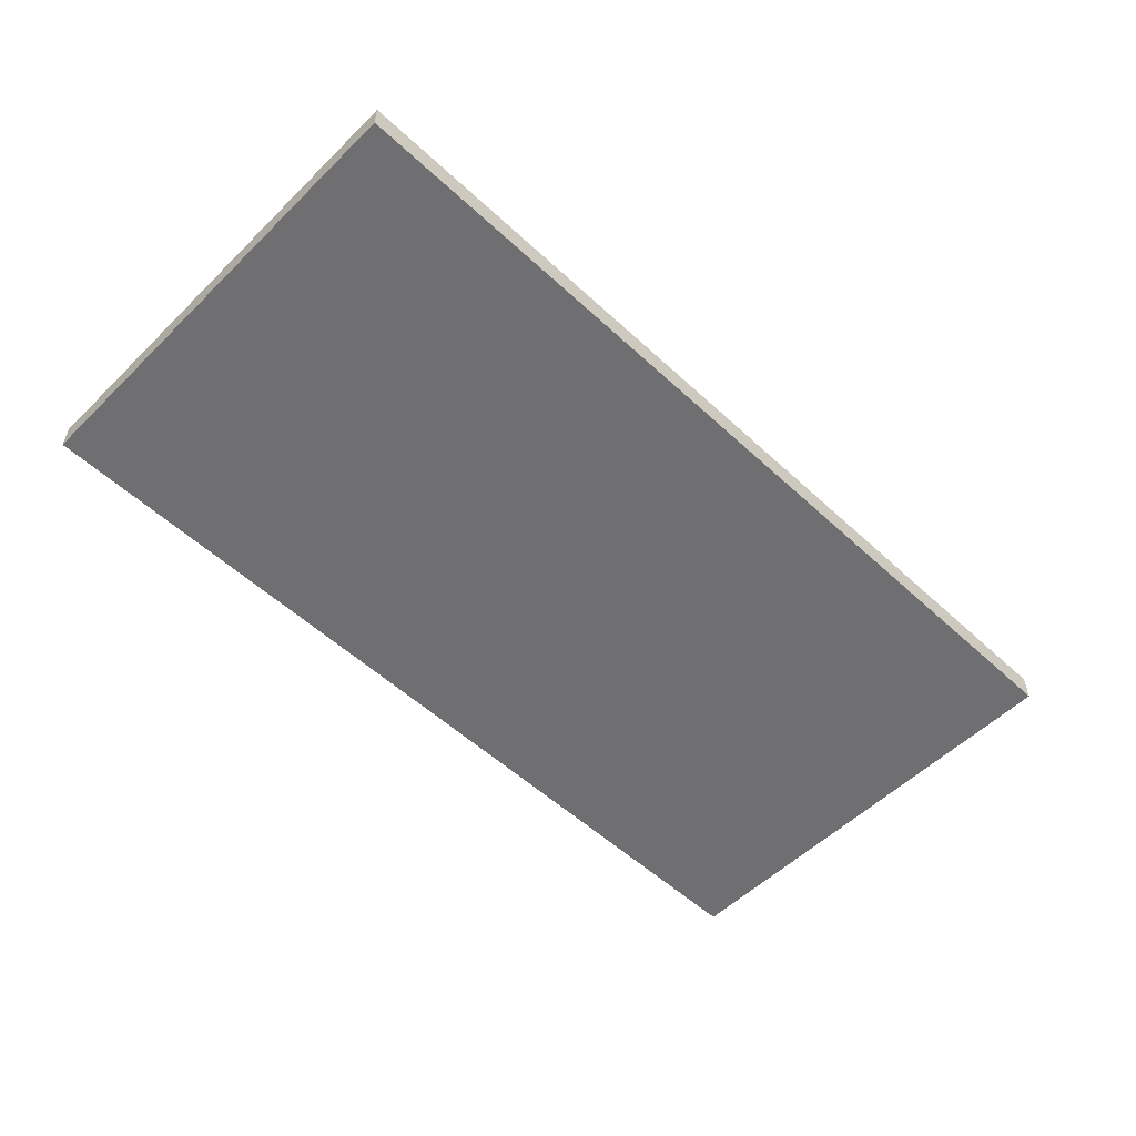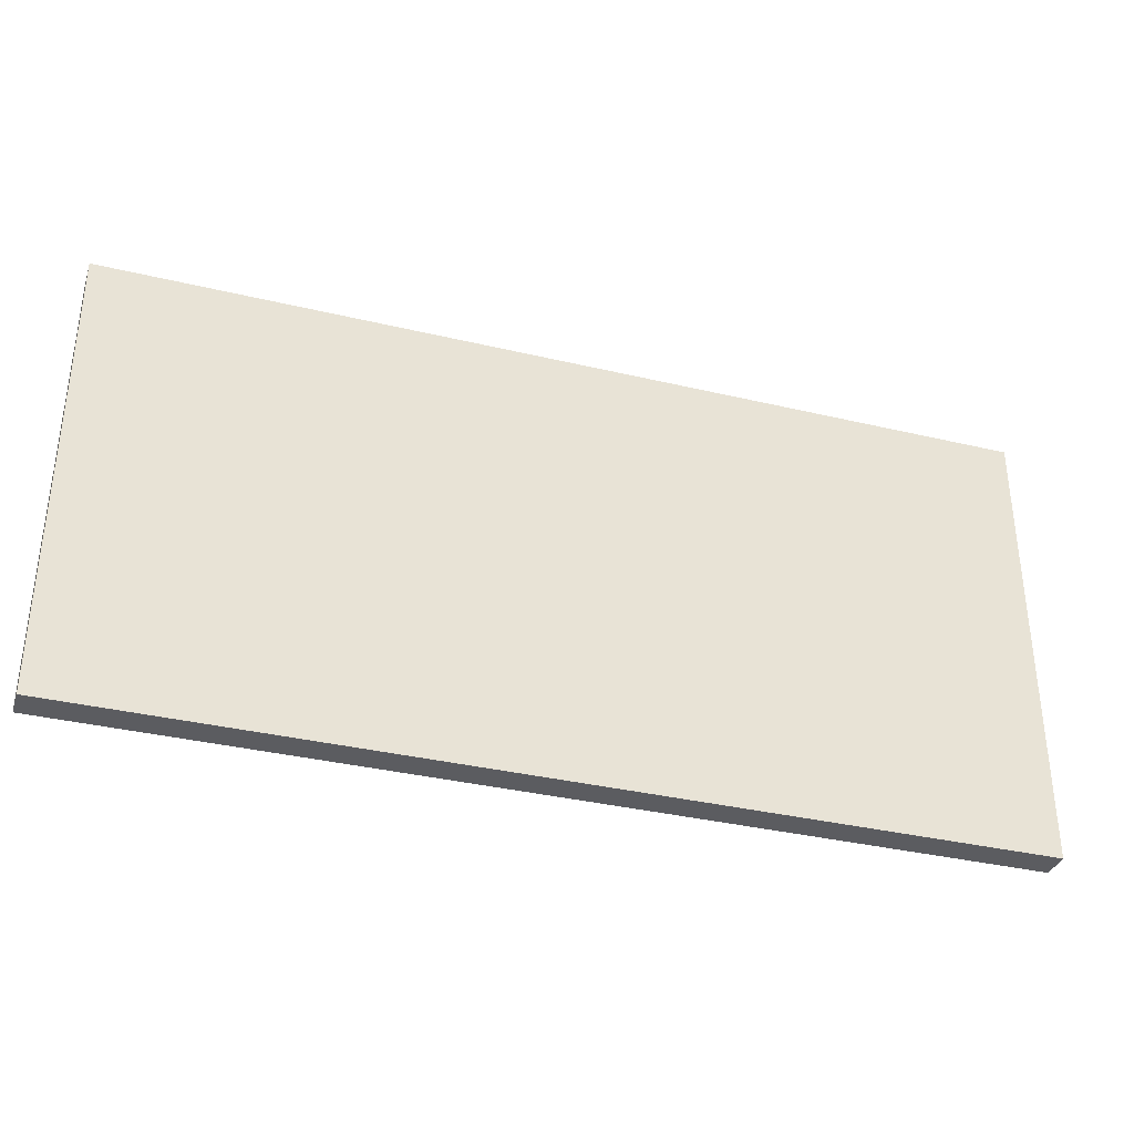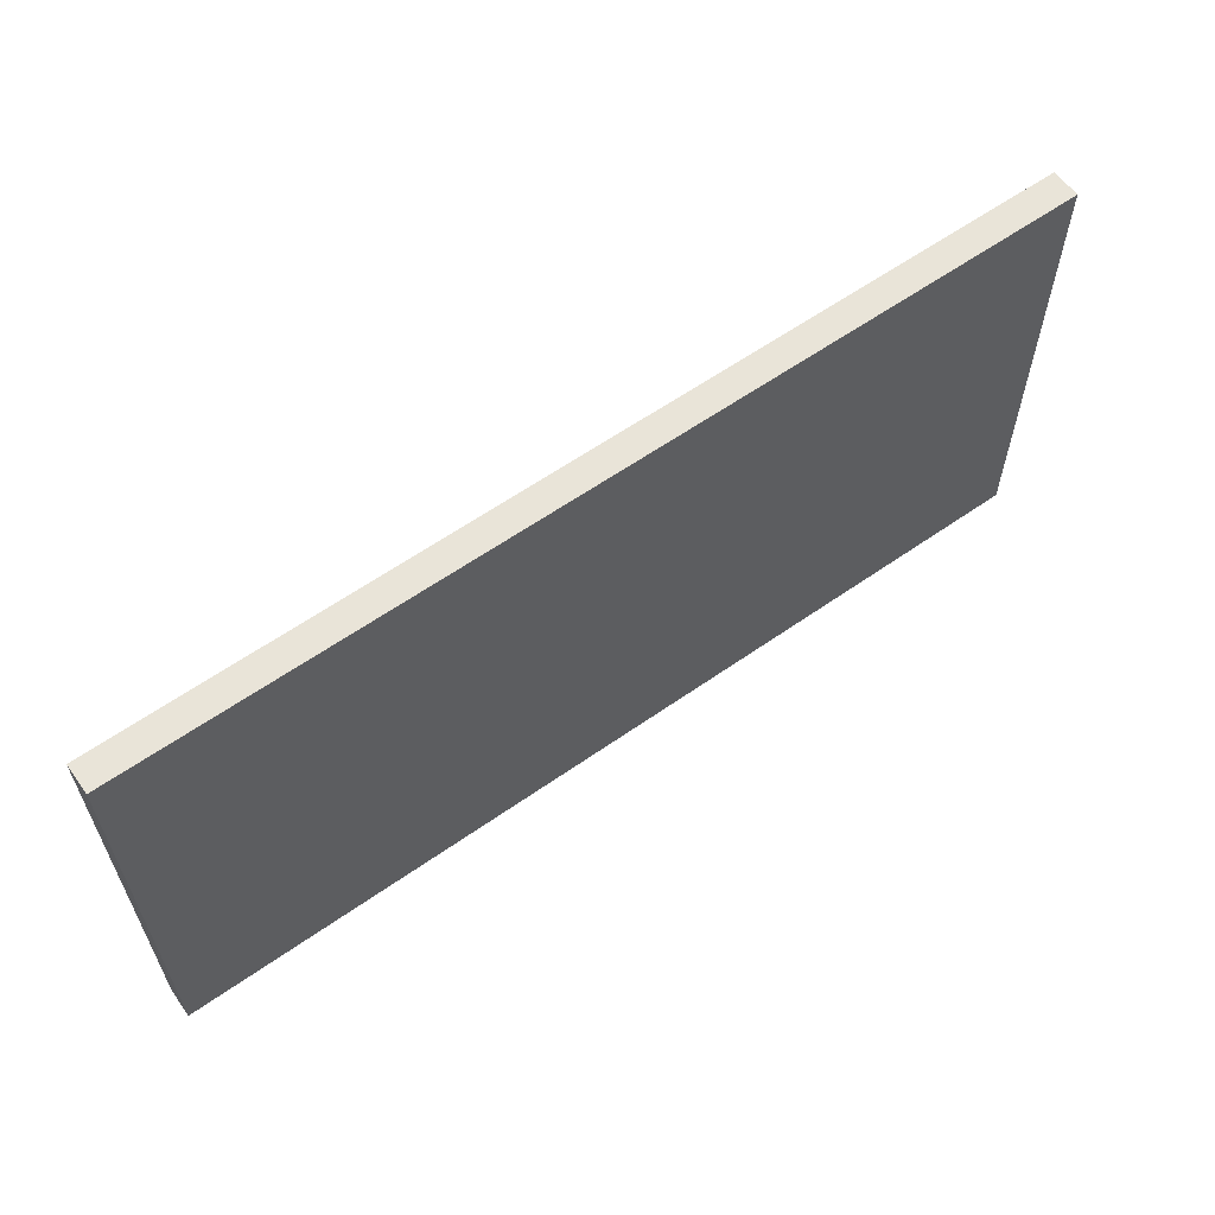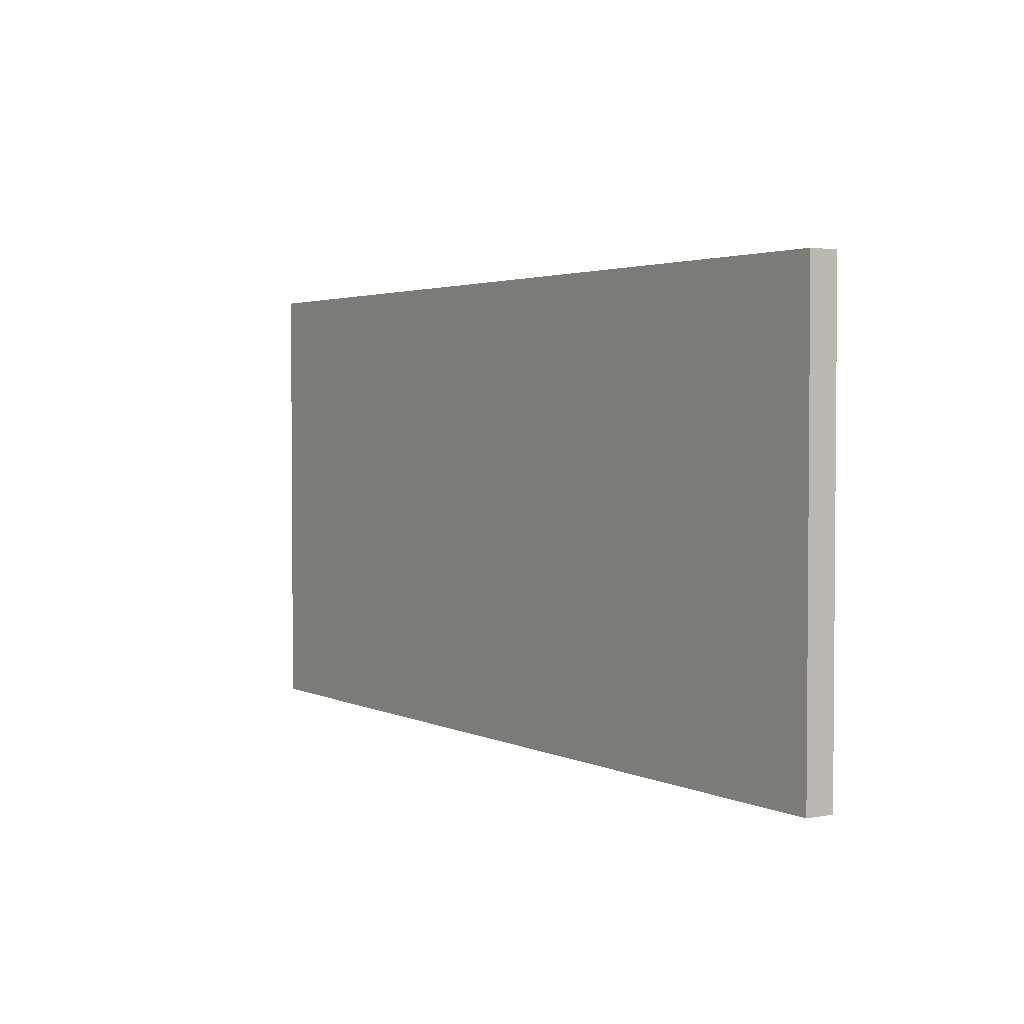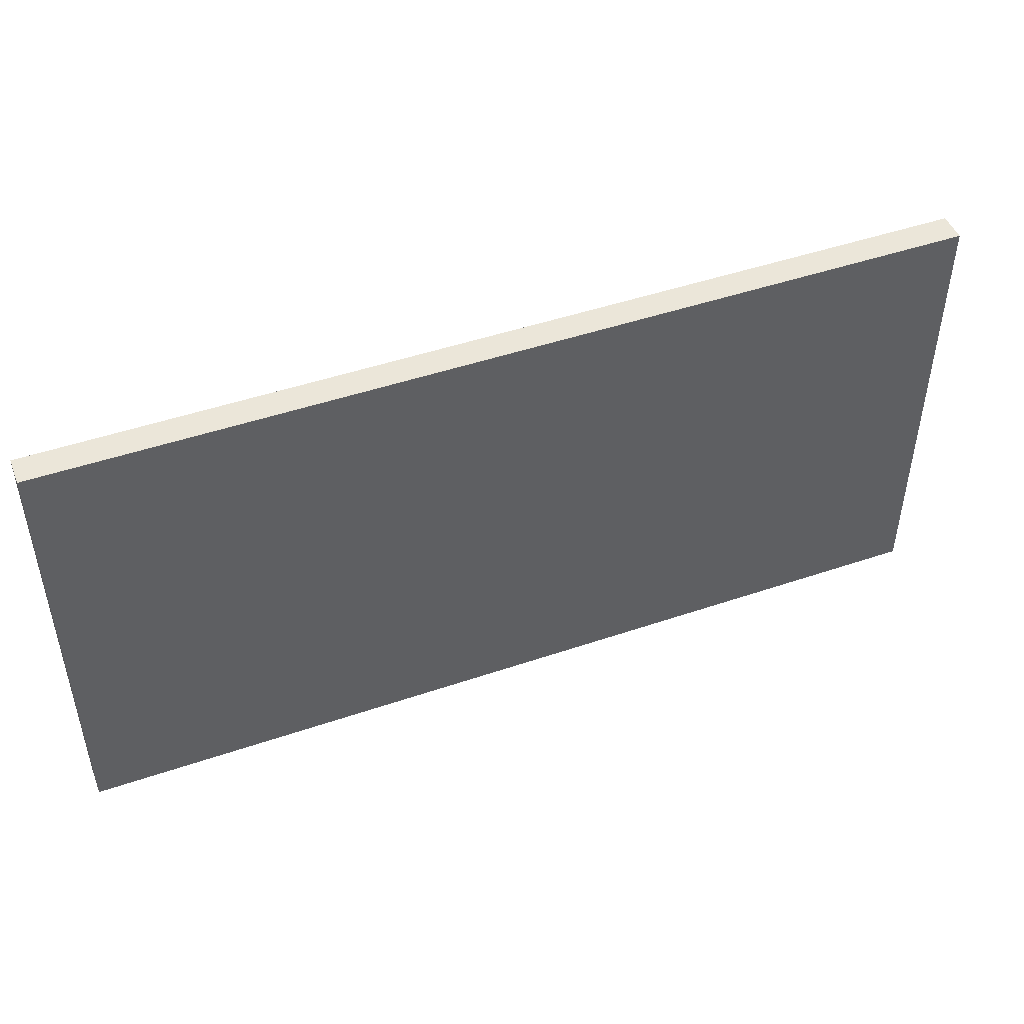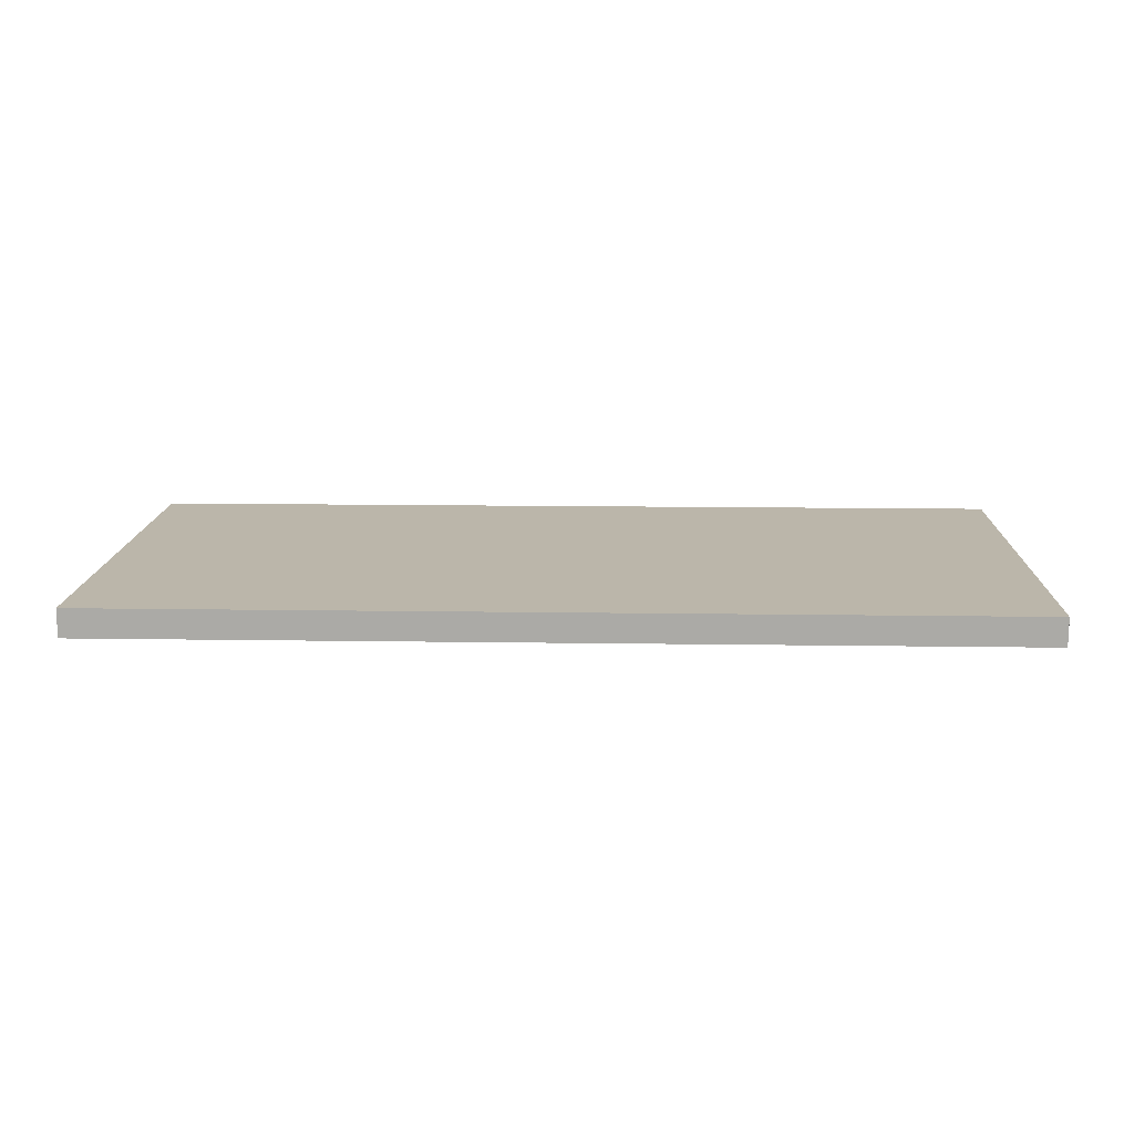
<metadata>
{"format":"obj","ext":"obj","renderer":"f3d","projection":"perspective","resolution":1024,"background":"white","views":[{"elev":-54.7,"azim":-44.3,"up":"+Y"},{"elev":-35.1,"azim":162.4,"up":"+Z"},{"elev":60.7,"azim":144.4,"up":"+Z"},{"elev":2.7,"azim":-123.0,"up":"+Z"},{"elev":47.2,"azim":158.9,"up":"+Z"},{"elev":13.9,"azim":1.9,"up":"+Y"}]}
</metadata>
<code>
o Untitled
v -1.6 0 0.8
v -1.6 -0 -0.8
v -1.6 0.1 0.8
v -1.6 0.1 -0.8
v 1.6 0 0.8
v 1.6 -0 -0.8
v 1.6 0.1 0.8
v 1.6 0.1 -0.8
v -1.6 0 0.8
v -1.6 0.1 0.8
v 1.6 0 0.8
v 1.6 0.1 0.8
v -1.6 -0 -0.8
v -1.6 0.1 -0.8
v 1.6 -0 -0.8
v 1.6 0.1 -0.8
v -1.6 0 0.8
v 1.6 0 0.8
v -1.6 -0 -0.8
v 1.6 -0 -0.8
v -1.6 0.1 0.8
v 1.6 0.1 0.8
v -1.6 0.1 -0.8
v 1.6 0.1 -0.8
f 5 6 8 7
f 10 9 11 12
f 13 14 16 15
f 18 17 19 20
f 21 22 24 23
f 2 1 3 4

</code>
